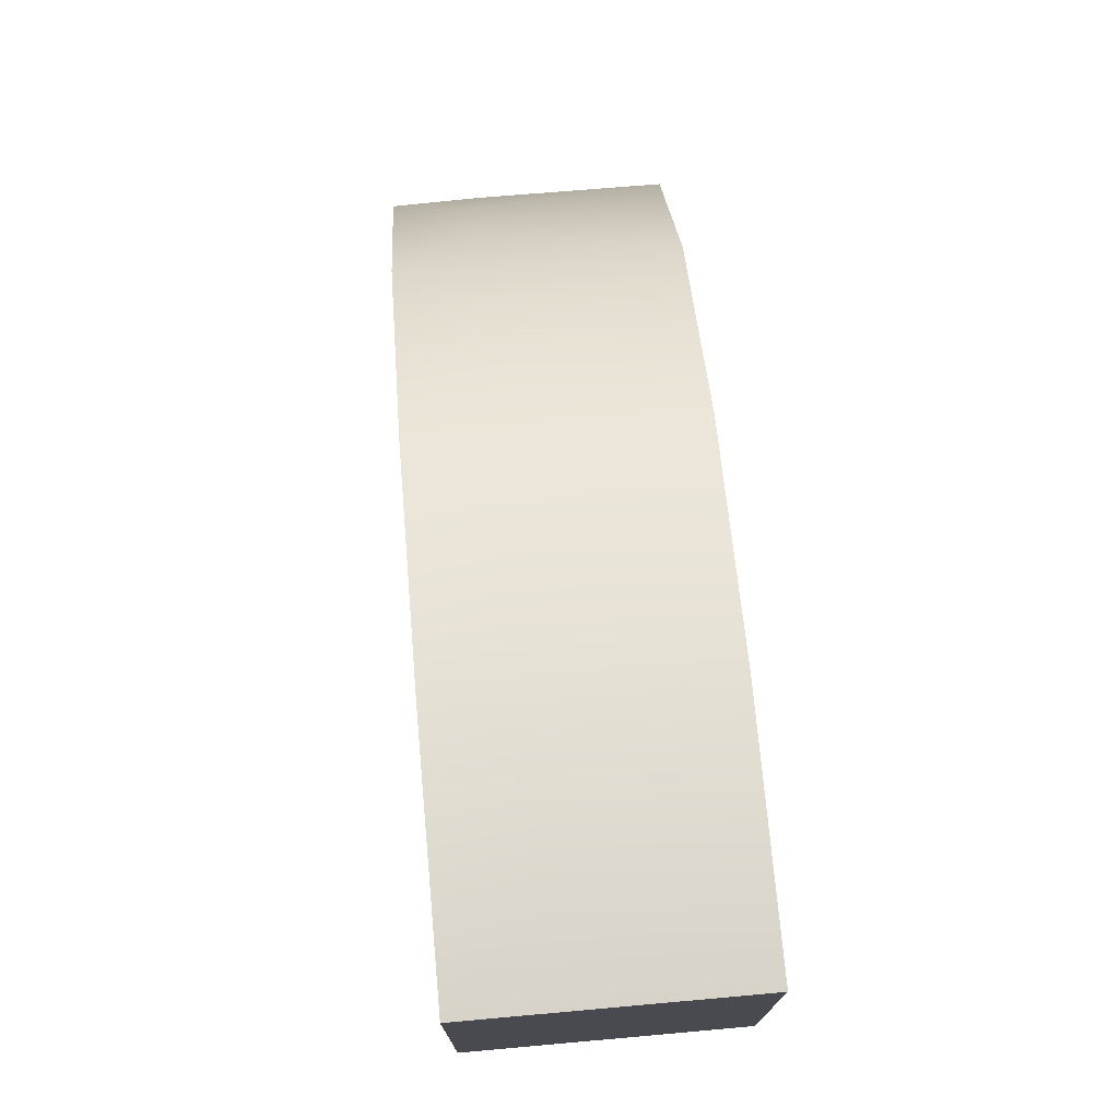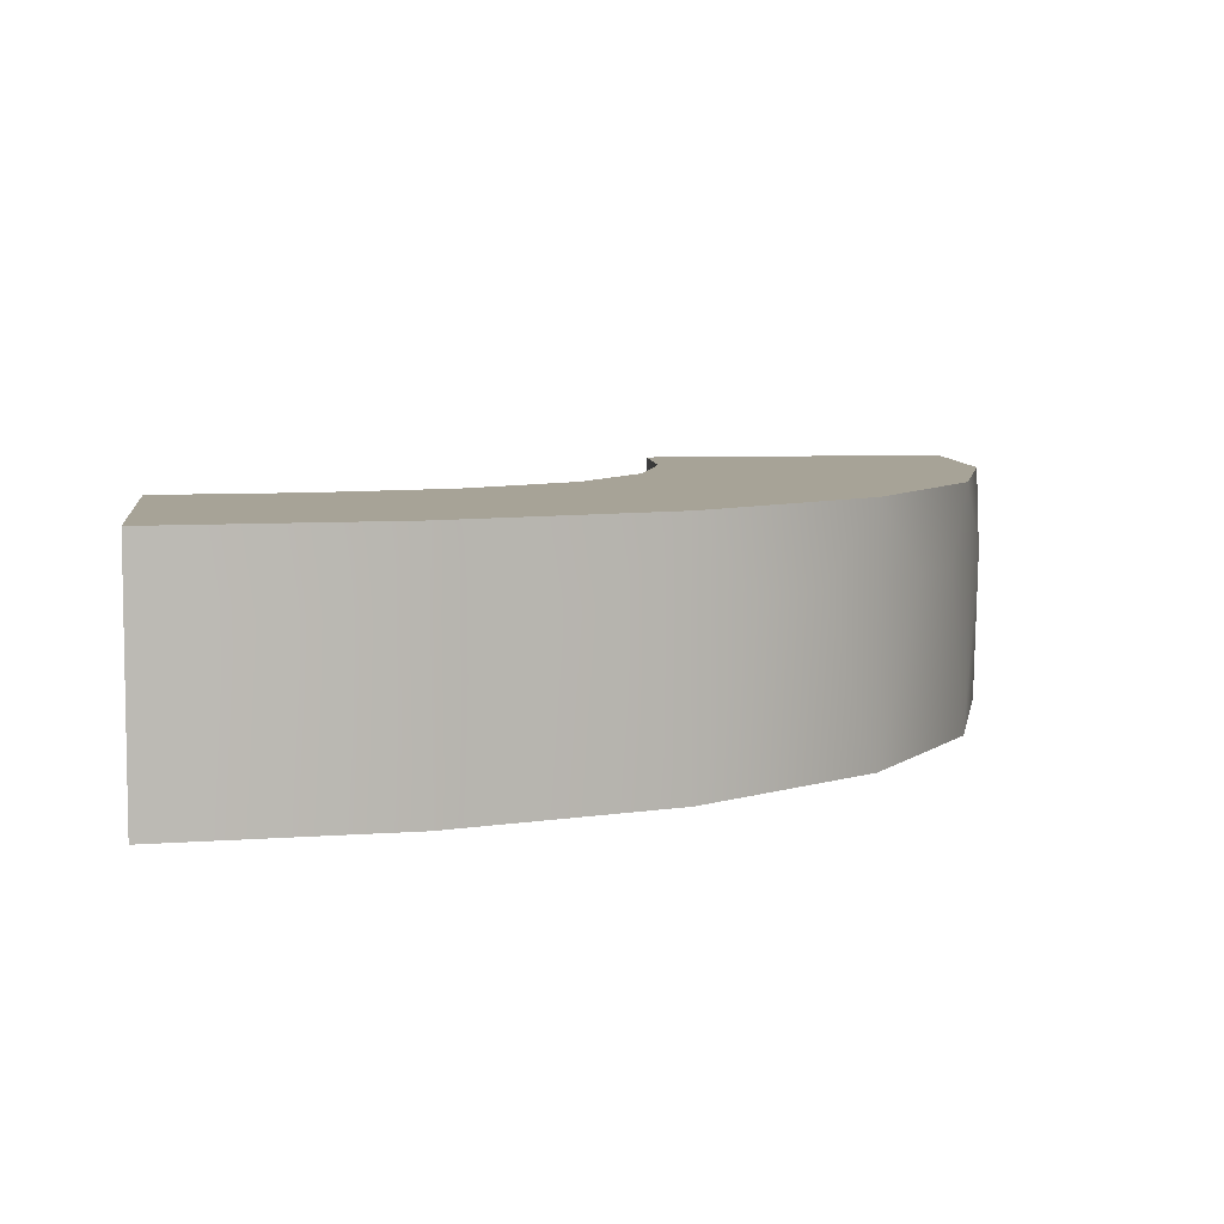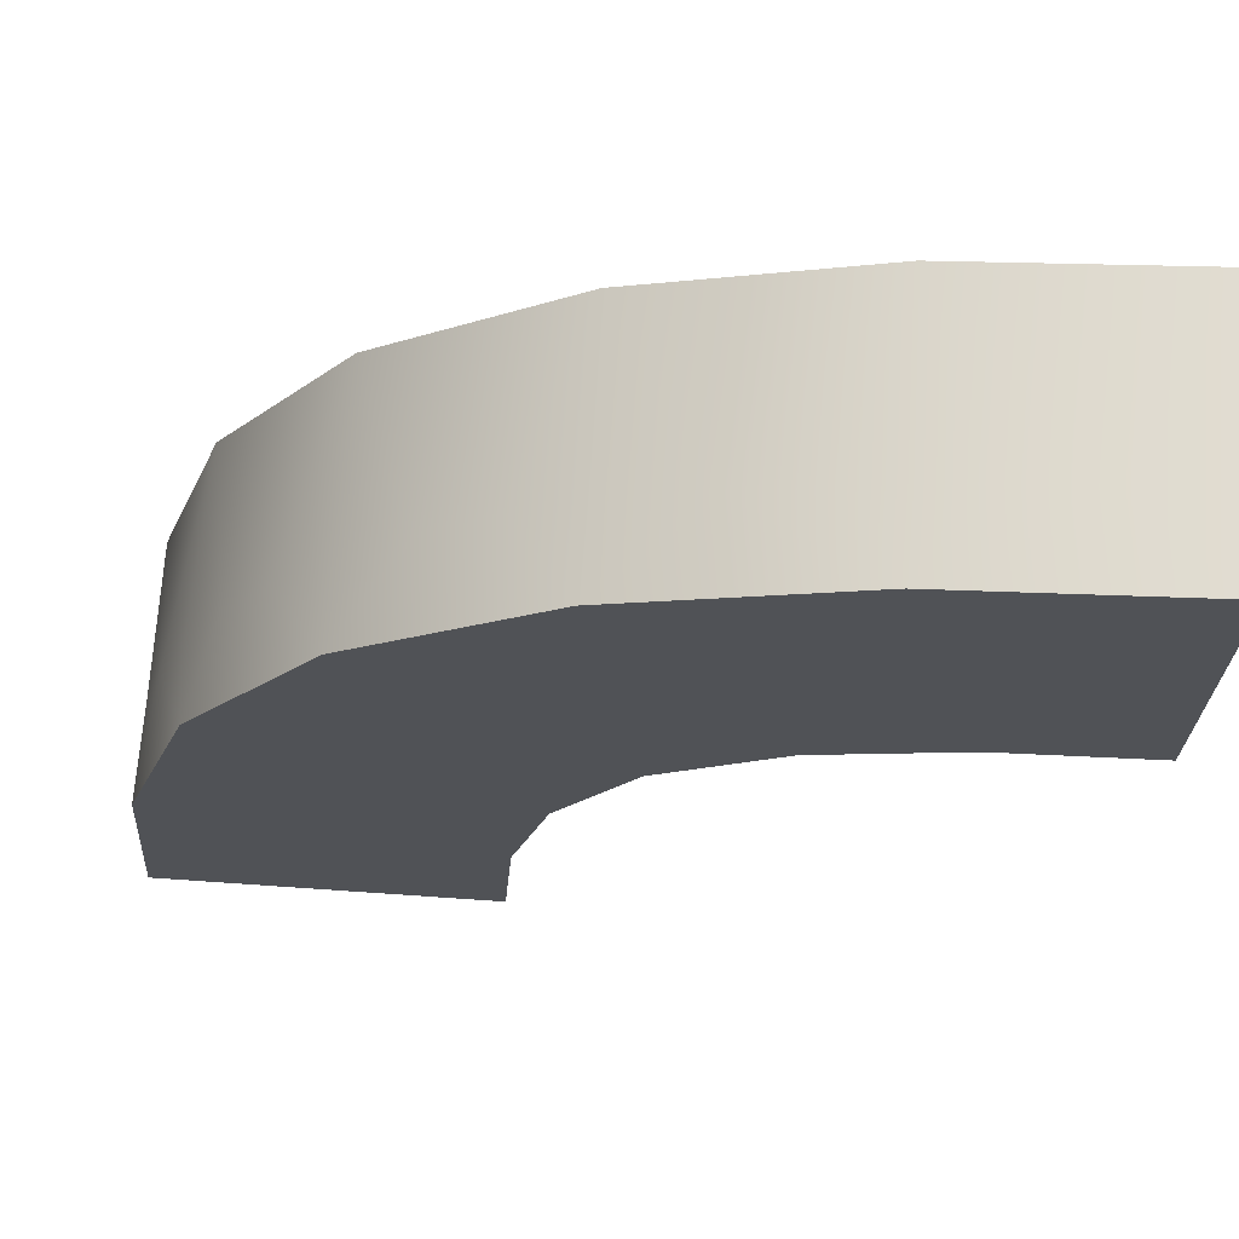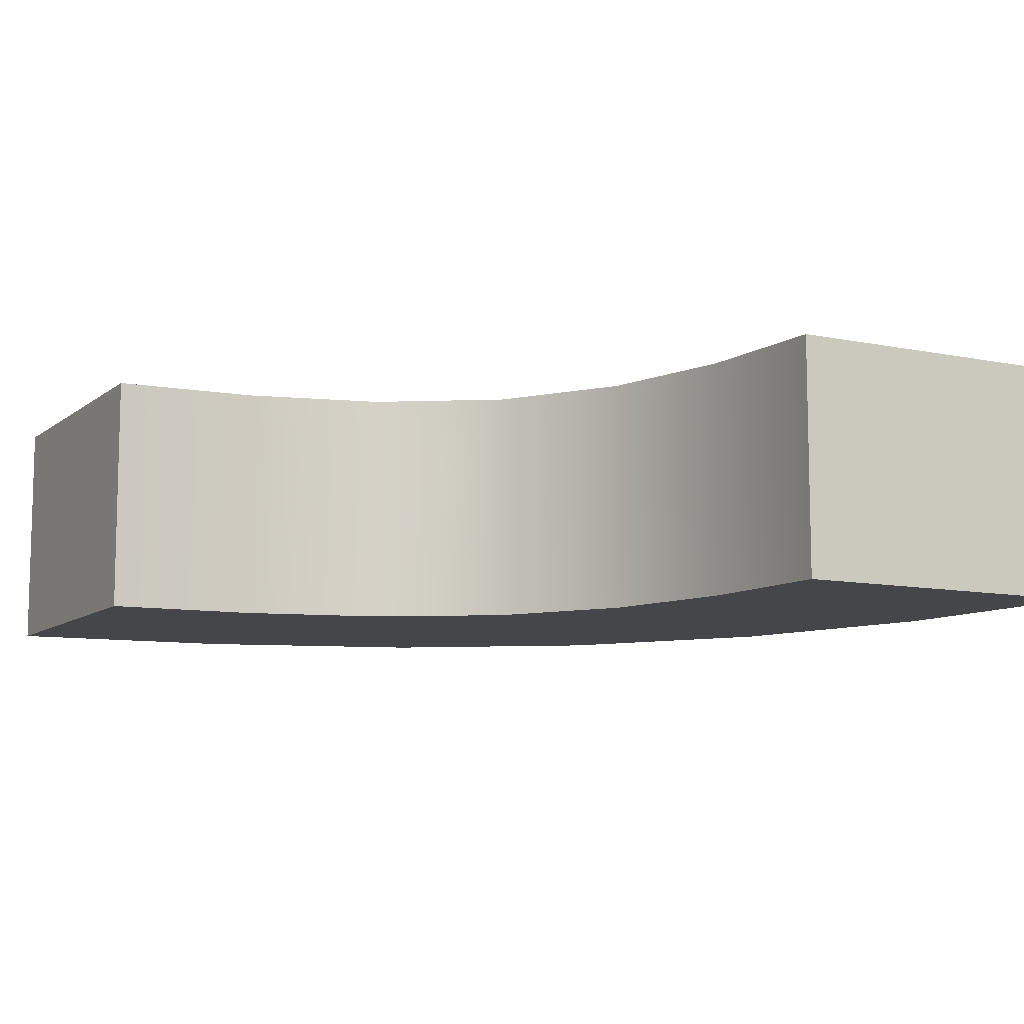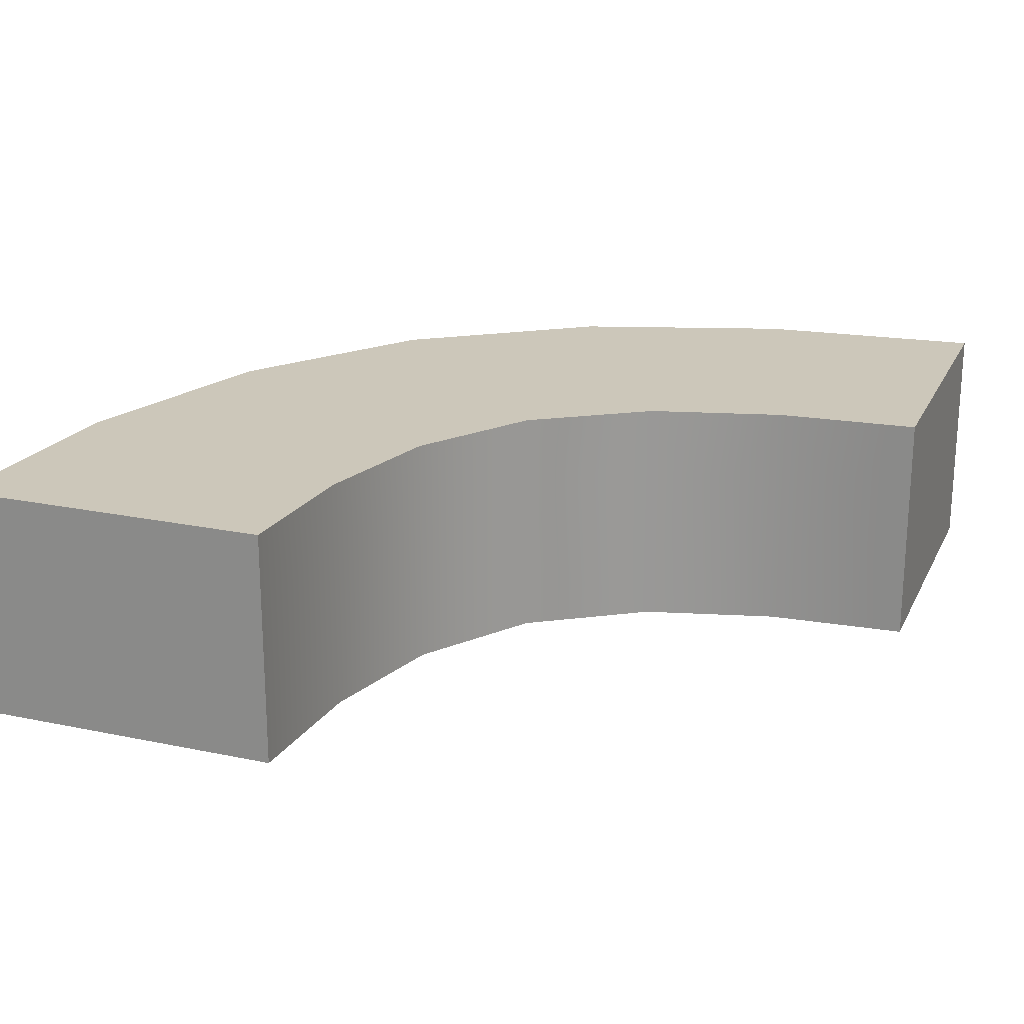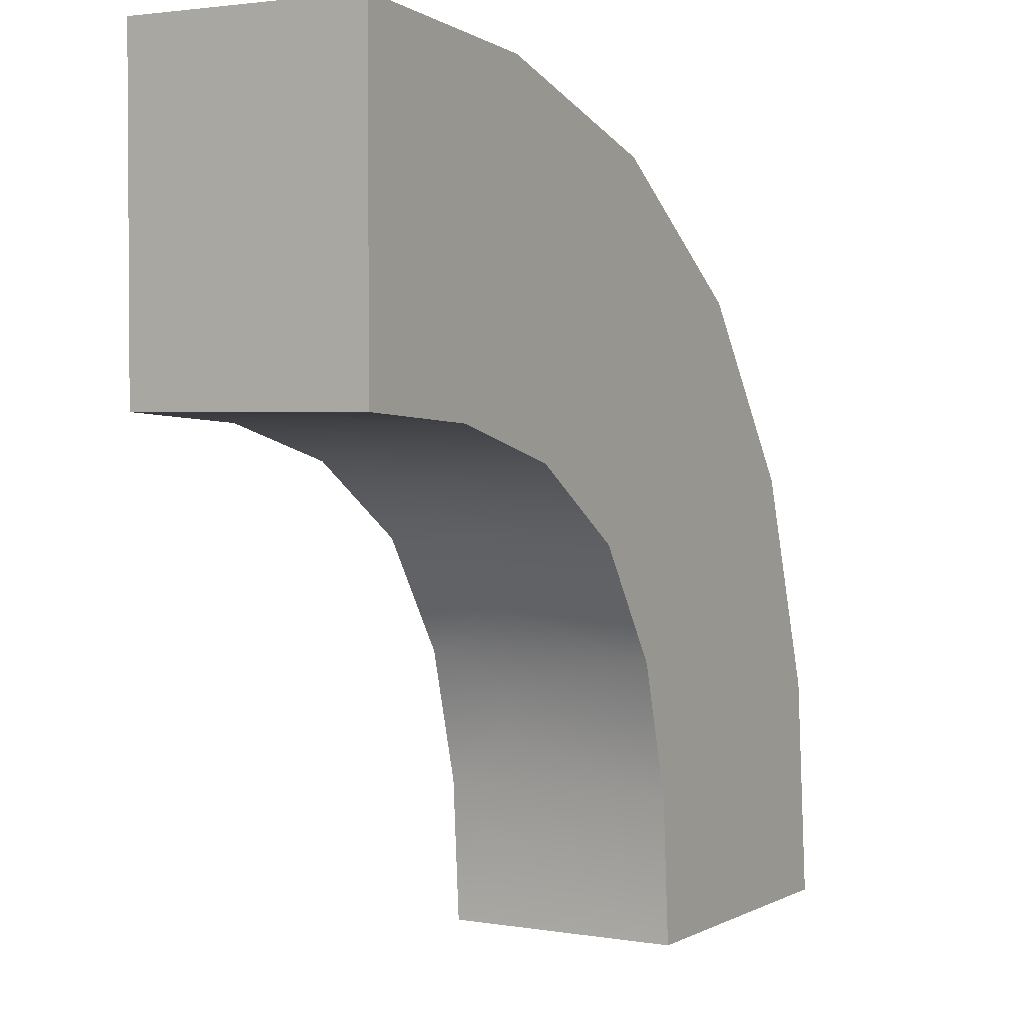
<metadata>
{"format":"obj","ext":"obj","renderer":"f3d","projection":"perspective","resolution":1024,"background":"white","views":[{"elev":76.1,"azim":84.9,"up":"+Y"},{"elev":6.7,"azim":172.3,"up":"+Z"},{"elev":69.0,"azim":4.0,"up":"+Y"},{"elev":-9.6,"azim":61.6,"up":"+Z"},{"elev":21.5,"azim":20.4,"up":"+Z"},{"elev":2.3,"azim":120.6,"up":"+Y"}]}
</metadata>
<code>
v 0.3549 -0.3549 0
v 0.3549 -0.3549 0.0271
v 0.3269 -0.3976 0.0271
v 0.3136 -0.4471 0.0271
v 0.31 -0.5 0
v 0.31 -0.5 0.0271
v 0.3451 -0.3661 0
v 0.3363 -0.3789 0
v 0.3286 -0.3936 0
v 0.3221 -0.4103 0
v 0.317 -0.4291 0
v 0.3131 -0.4503 0
v 0.3108 -0.4738 0
v 0.5 -0.31 0
v 0.5 -0.31 0.0271
v 0.4475 -0.3135 0.0271
v 0.3978 -0.3268 0.0271
v 0.4738 -0.3108 0
v 0.4503 -0.3131 0
v 0.4291 -0.317 0
v 0.4103 -0.3221 0
v 0.3936 -0.3286 0
v 0.3789 -0.3363 0
v 0.3661 -0.3451 0
v 0.5 -0.19 0
v 0.5 -0.19 0.0271
v 0.5 -0.25 0
v 0.5 -0.25 0.0271
v 0.2701 -0.2701 0
v 0.2701 -0.2701 0.0271
v 0.3373 -0.2228 0.0271
v 0.4163 -0.1974 0.0271
v 0.2921 -0.2506 0
v 0.3164 -0.234 0
v 0.3427 -0.2202 0
v 0.371 -0.2091 0
v 0.4009 -0.2006 0
v 0.4325 -0.1947 0
v 0.4656 -0.1912 0
v 0.19 -0.5 0
v 0.19 -0.5 0.0271
v 0.1972 -0.4172 0.0271
v 0.2233 -0.3362 0.0271
v 0.1912 -0.4656 0
v 0.1947 -0.4325 0
v 0.2006 -0.4009 0
v 0.2091 -0.371 0
v 0.2202 -0.3427 0
v 0.234 -0.3164 0
v 0.2506 -0.2921 0
v 0.25 -0.5 0
v 0.25 -0.5 0.0271
v 0.3549 -0.3549 -0.06075
v 0.3269 -0.3976 -0.06075
v 0.3136 -0.4471 -0.06075
v 0.31 -0.5 -0.06075
v 0.3549 -0.3549 -0.03037
v 0.5 -0.31 -0.06075
v 0.4475 -0.3135 -0.06075
v 0.3978 -0.3268 -0.06075
v 0.5 -0.19 -0.06075
v 0.5 -0.25 -0.06075
v 0.2701 -0.2701 -0.06075
v 0.3373 -0.2228 -0.06075
v 0.4163 -0.1974 -0.06075
v 0.19 -0.5 -0.06075
v 0.1972 -0.4172 -0.06075
v 0.2233 -0.3362 -0.06075
v 0.25 -0.5 -0.06075
f 2 7 1
f 2 8 7
f 2 3 8
f 9 8 3
f 10 9 3
f 4 11 3
f 4 12 11
f 6 13 4
f 13 6 5
f 15 18 14
f 16 19 18
f 15 16 18
f 20 19 16
f 17 21 20
f 17 22 21
f 17 23 22
f 2 24 23
f 24 2 1
f 26 28 27
f 14 27 28
f 30 33 29
f 31 34 33
f 30 31 33
f 35 34 31
f 36 35 31
f 32 37 36
f 32 38 37
f 26 39 32
f 39 26 25
f 31 32 36
f 41 44 40
f 42 45 44
f 41 42 44
f 46 45 42
f 47 46 42
f 43 48 47
f 43 49 48
f 30 50 43
f 50 30 29
f 42 43 47
f 52 51 5
f 51 52 41
f 52 42 41
f 52 6 4
f 4 42 52
f 3 43 42
f 3 2 43
f 30 43 2
f 3 42 4
f 31 2 17
f 28 16 15
f 32 17 16
f 32 31 17
f 32 28 26
f 32 16 28
f 30 2 31
f 57 1 7
f 57 7 8
f 54 53 57
f 8 54 57
f 10 54 9
f 54 8 9
f 55 54 11
f 55 11 12
f 56 55 13
f 13 5 56
f 58 14 18
f 59 18 19
f 59 58 18
f 60 59 20
f 59 19 20
f 60 22 23
f 57 23 24
f 60 23 57
f 1 57 24
f 60 57 53
f 21 22 60
f 61 25 27
f 14 58 62
f 63 29 33
f 64 33 34
f 63 33 64
f 35 64 34
f 36 64 35
f 65 36 37
f 65 37 38
f 61 65 39
f 39 25 61
f 64 36 65
f 66 40 44
f 67 44 45
f 66 44 67
f 46 67 45
f 47 67 46
f 68 47 48
f 68 48 49
f 63 68 50
f 50 29 63
f 67 47 68
f 5 51 56
f 66 69 40
f 69 66 67
f 69 55 56
f 55 69 67
f 54 67 68
f 54 68 53
f 63 53 68
f 54 55 67
f 64 60 53
f 62 58 59
f 65 59 60
f 65 60 64
f 65 61 62
f 65 62 59
f 63 64 53
f 11 10 3
f 13 12 4
f 17 20 16
f 2 23 17
f 26 27 25
f 14 28 15
f 39 38 32
f 50 49 43
f 52 5 6
f 51 41 40
f 54 10 11
f 55 12 13
f 60 20 21
f 61 27 62
f 14 62 27
f 65 38 39
f 68 49 50
f 51 69 56
f 69 51 40

</code>
